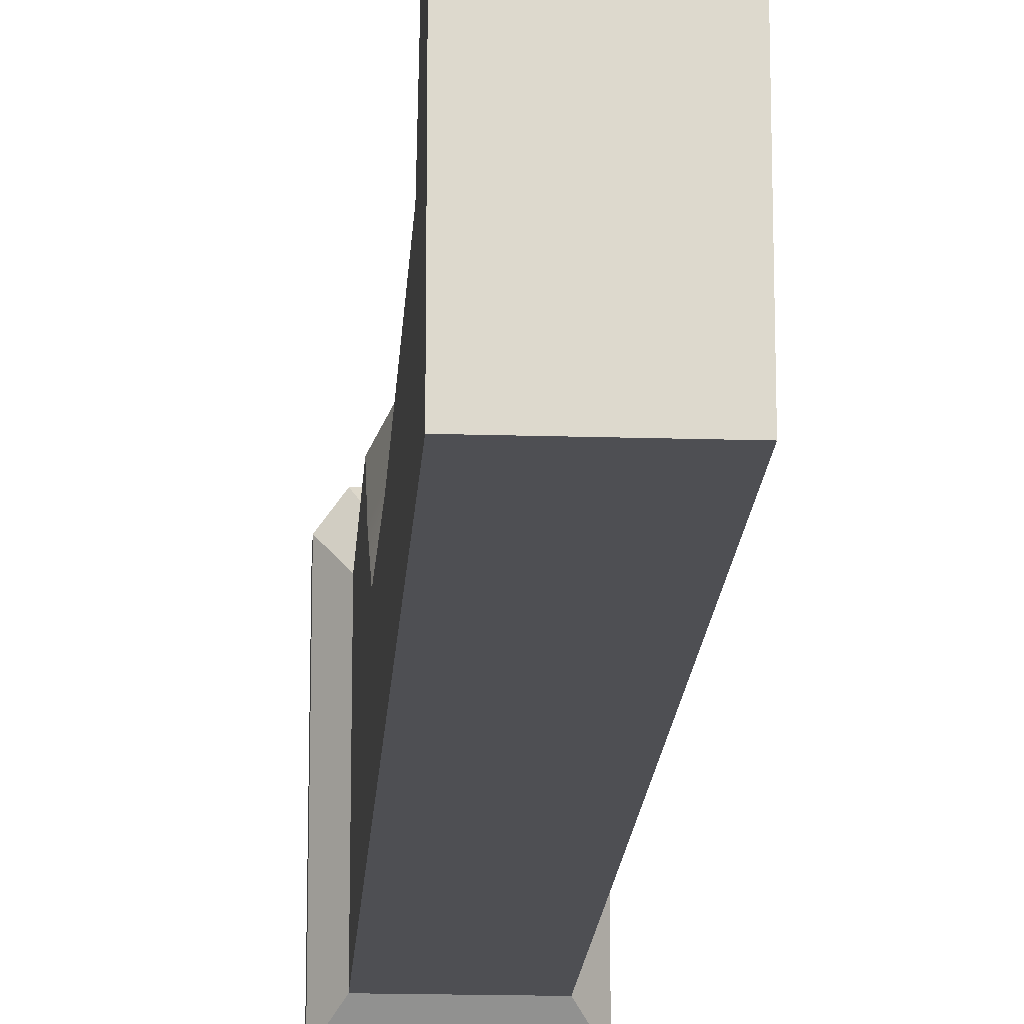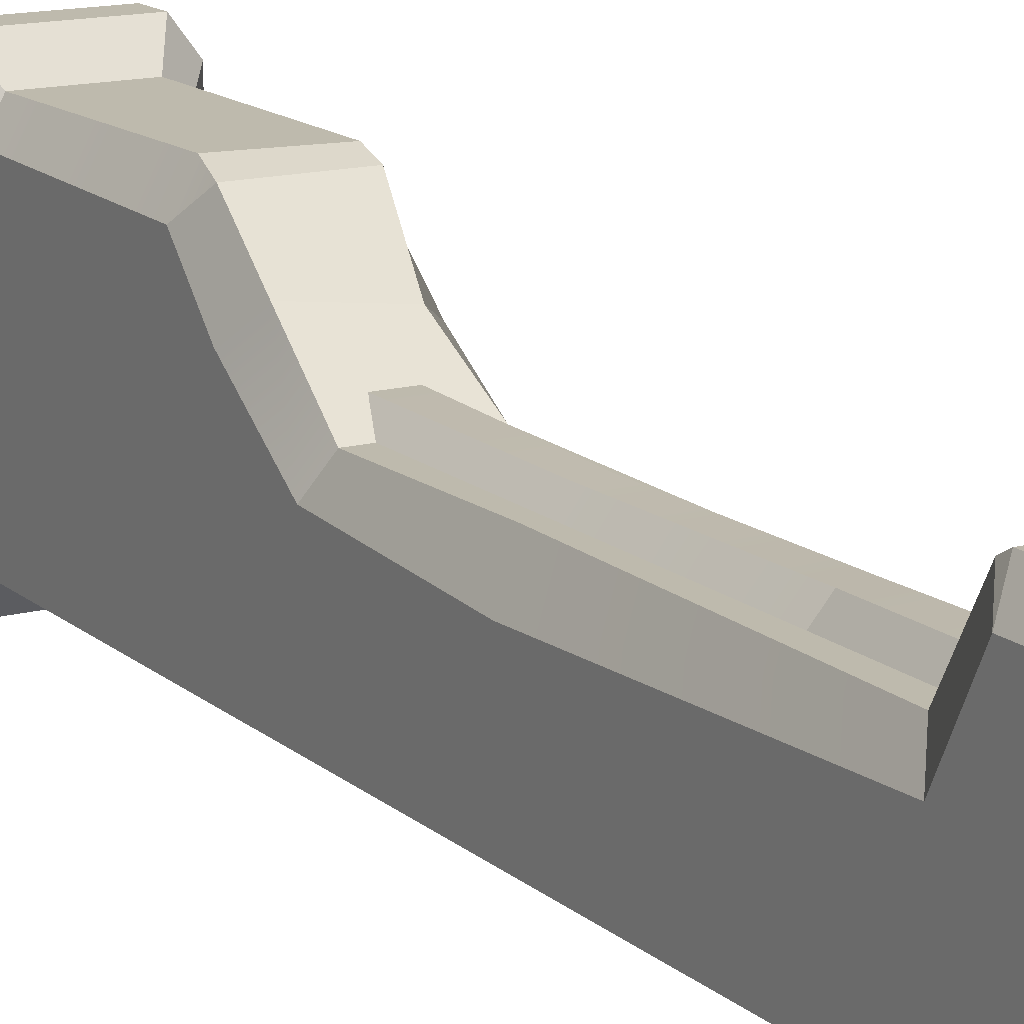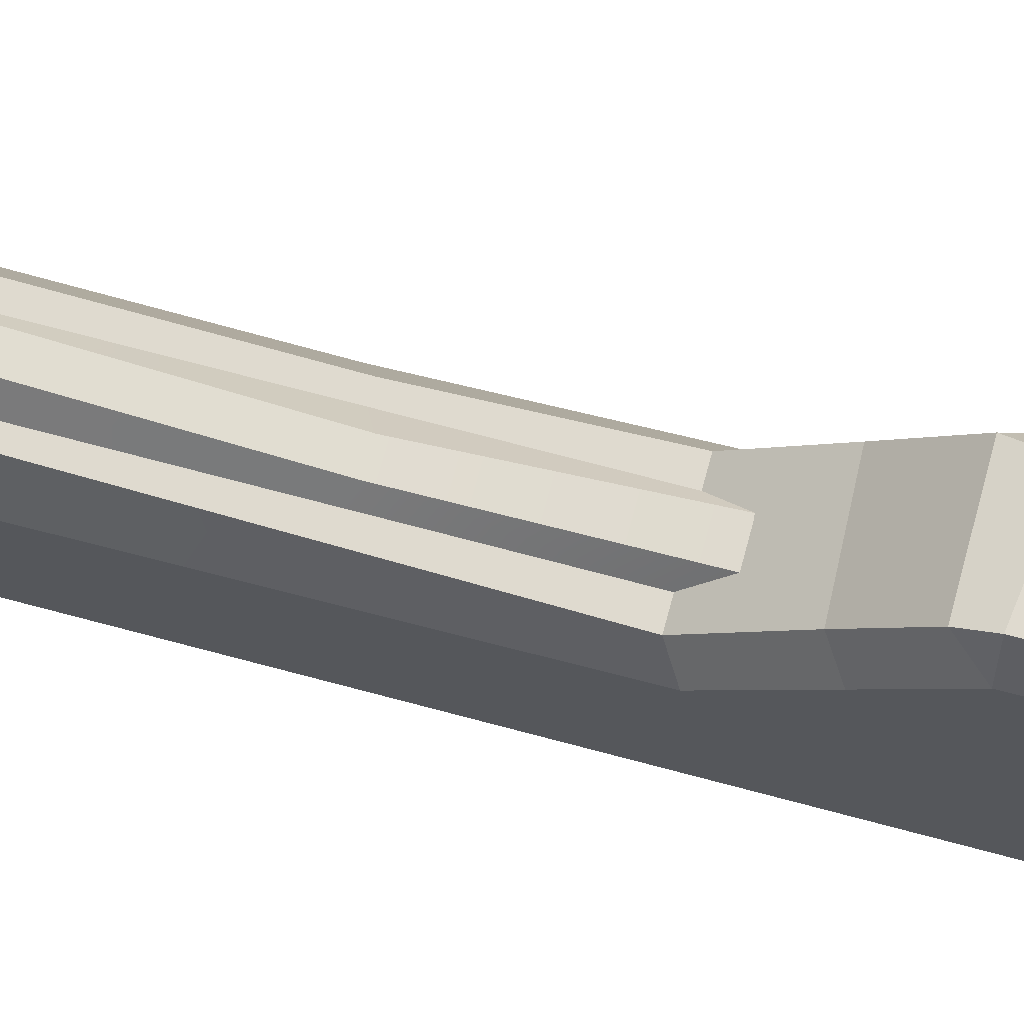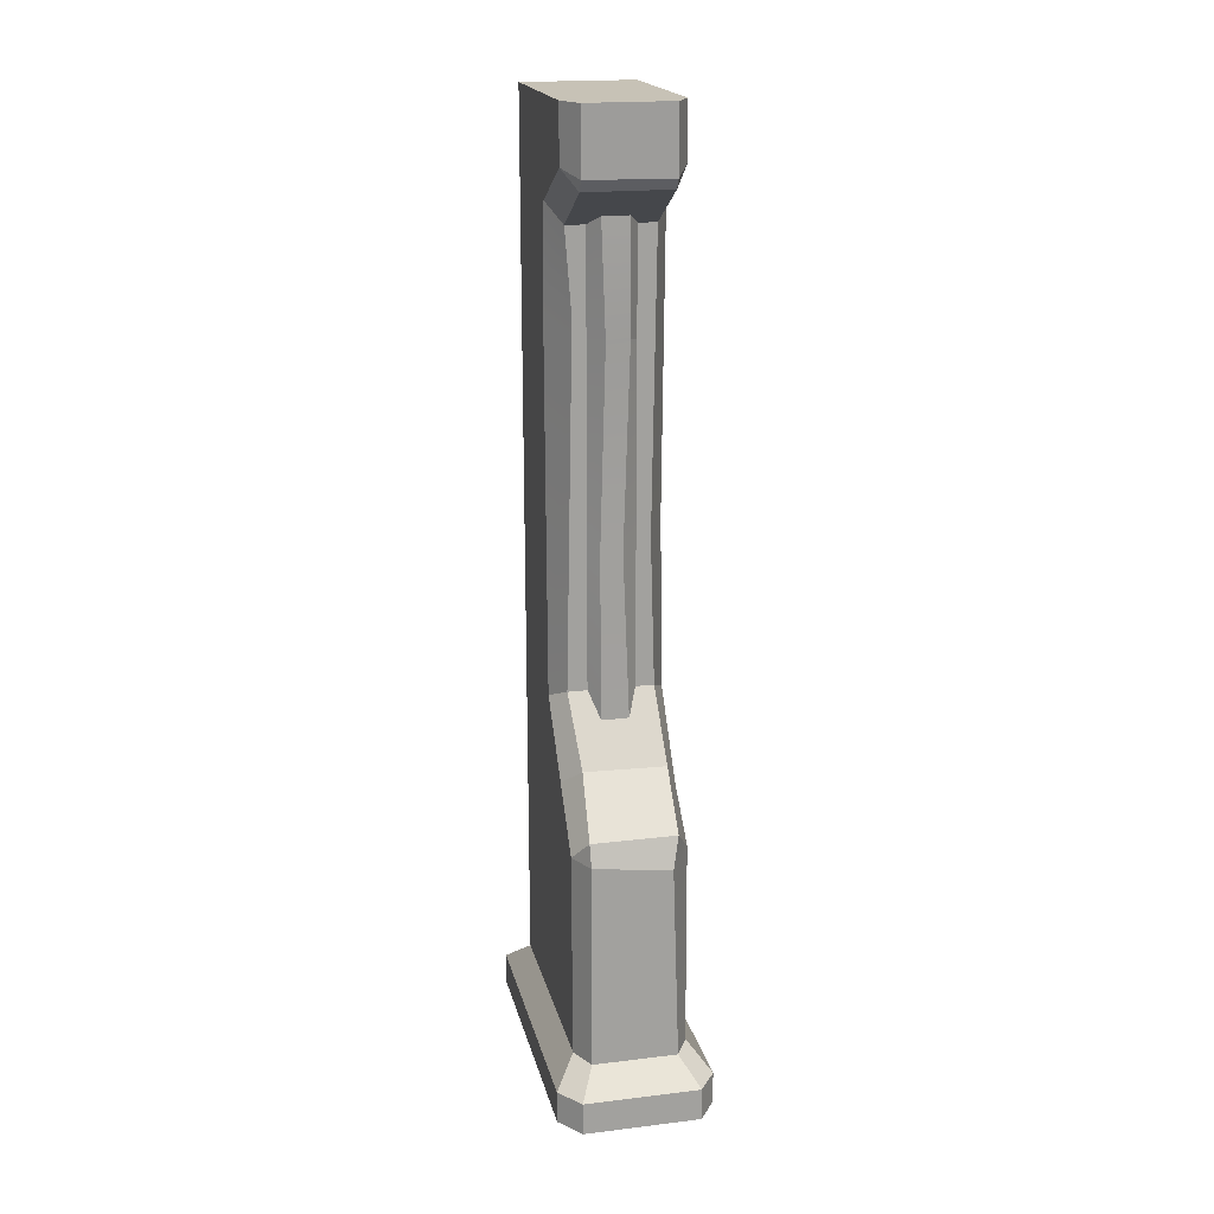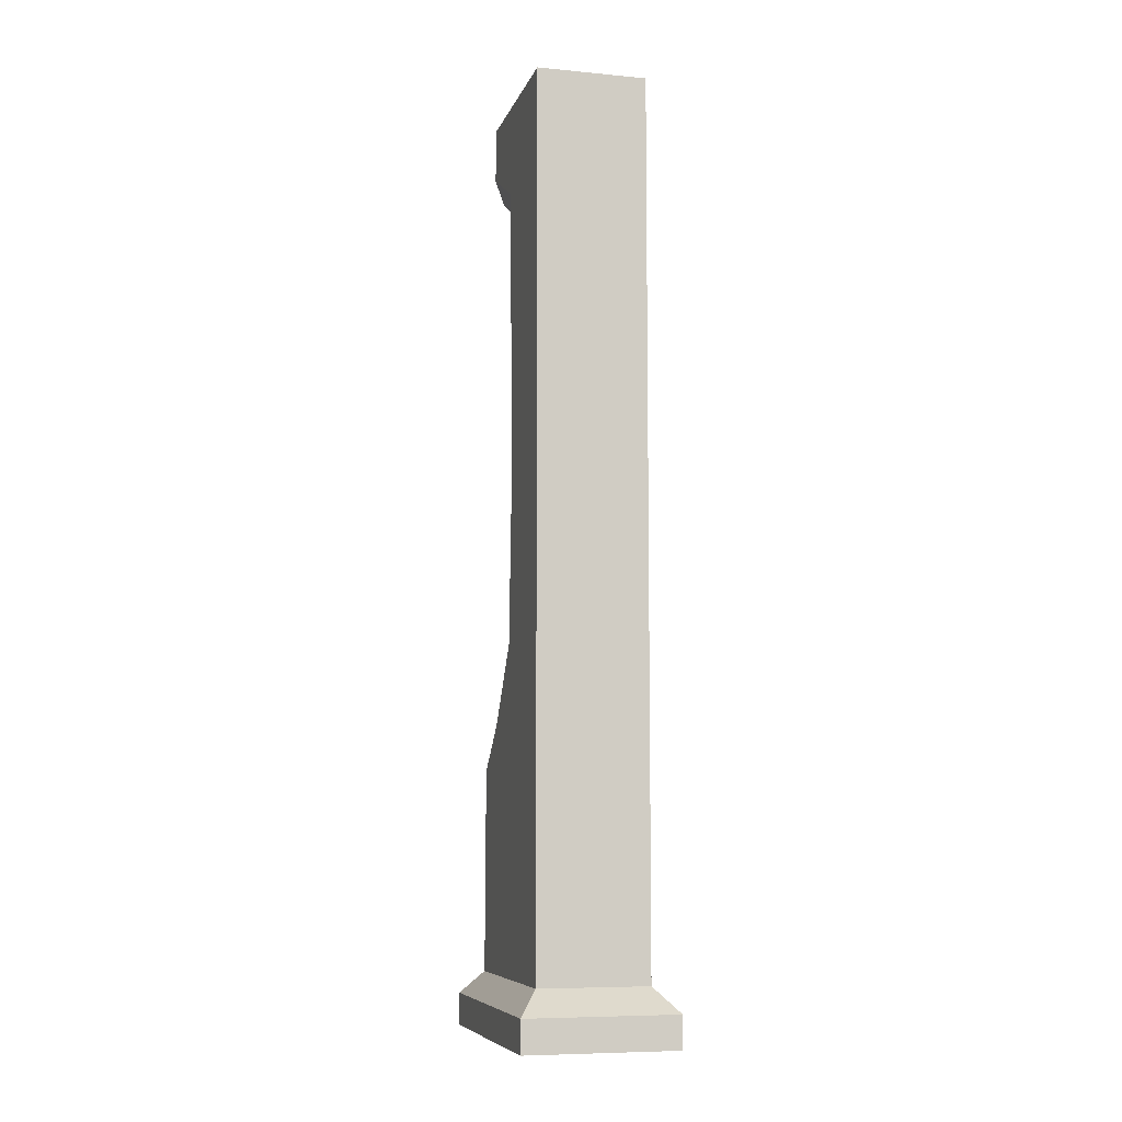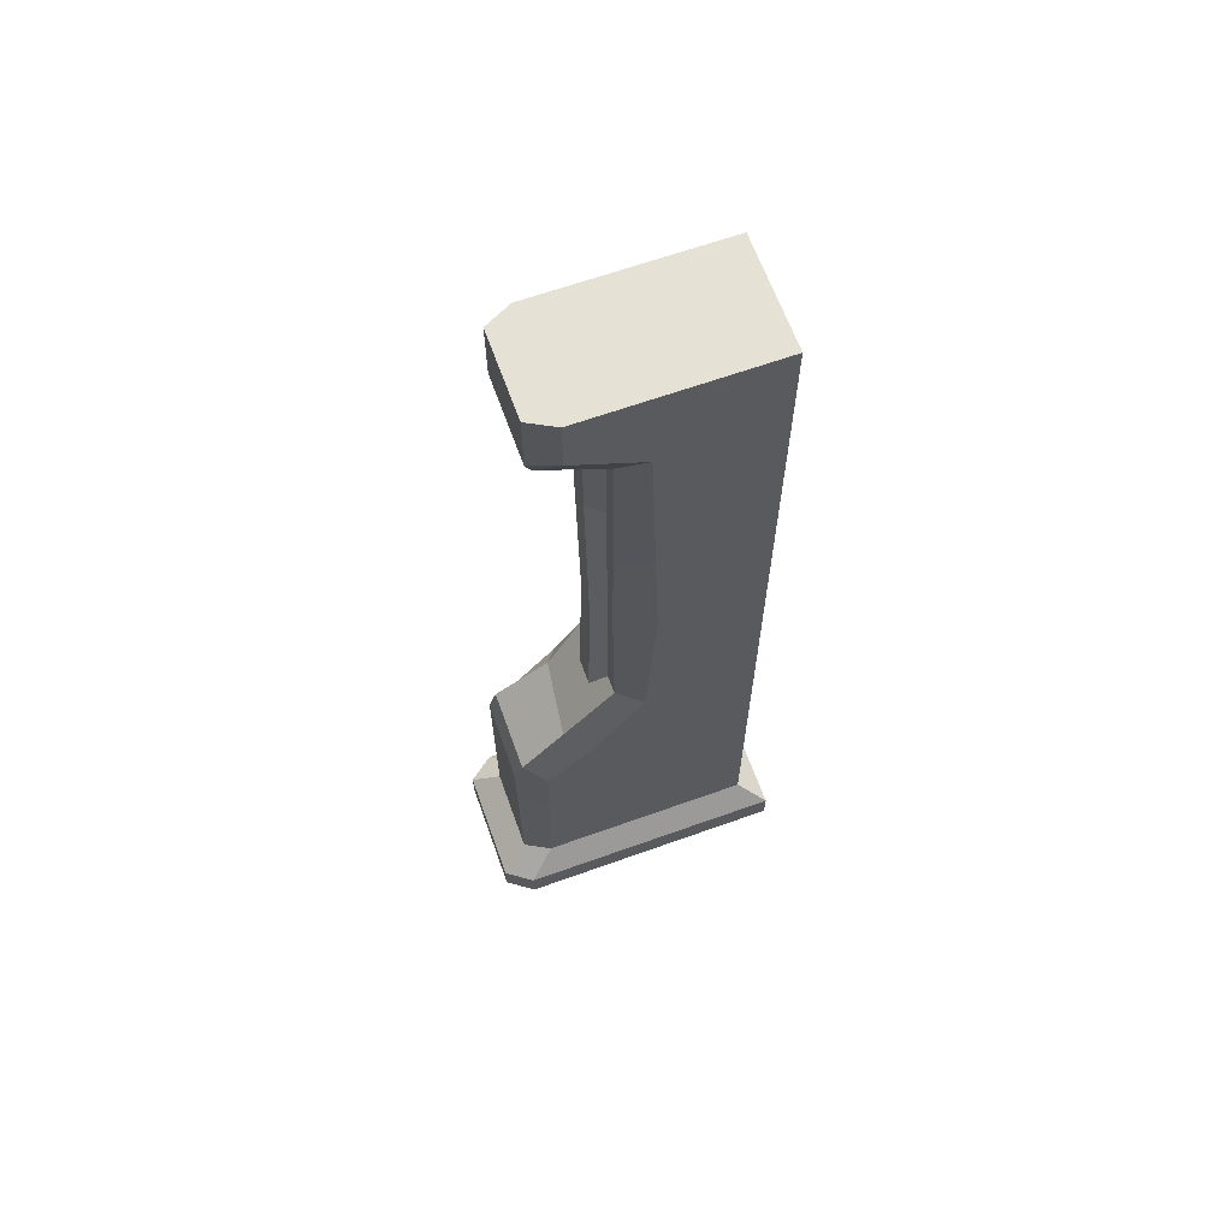
<metadata>
{"format":"obj","ext":"obj","renderer":"f3d","projection":"perspective","resolution":1024,"background":"white","views":[{"elev":-17.4,"azim":176.5,"up":"+Z"},{"elev":14.9,"azim":149.7,"up":"+Z"},{"elev":69.8,"azim":-74.9,"up":"+Z"},{"elev":19.1,"azim":-12.8,"up":"+Y"},{"elev":-7.8,"azim":165.3,"up":"+Y"},{"elev":64.9,"azim":70.2,"up":"+Y"}]}
</metadata>
<code>
g SM_Prop_Bank_Booth_Pillar_01
v -0.1763 2.825 0.1522
v -0.135 2.801 0.2347
v -0.135 2.766 0.2175
v 0.178 2.825 0.1522
v 0.1333 2.766 0.2175
v 0.1333 2.797 0.2347
v -0.1763 0.8298 0.2519
v -0.135 0.902 0.3207
v -0.135 0.8332 0.3448
v -0.04213 1.177 0.06277
v 0.02665 1.693 0.04901
v 0.04385 1.177 0.06277
v -0.04213 1.693 0.04901
v 0.04385 2.333 0.06277
v -0.02838 2.326 0.06277
v 0.04385 2.704 0.06277
v -0.04213 2.704 0.06277
v 0.04385 1.177 0.06277
v 0.0748 1.717 0.01118
v 0.0748 1.232 0.01118
v 0.02665 1.693 0.04901
v 0.0748 2.319 0.01118
v 0.04385 2.333 0.06277
v -0.07309 1.232 0.01118
v -0.04213 1.693 0.04901
v -0.04213 1.177 0.06277
v -0.07309 1.717 0.01118
v -0.02838 2.326 0.06277
v -0.07309 2.319 0.01118
v -0.04213 2.704 0.06277
v -0.07309 2.666 0.01118
v -0.1763 0.1797 -0.4325
v 0.178 0.1797 -0.4325
v 0.178 1.222 -0.4325
v -0.1763 1.222 -0.4325
v -0.1763 2.443 -0.4325
v 0.178 2.443 -0.4325
v 0.178 2.708 -0.4325
v -0.1763 2.708 -0.4325
v 0.178 2.825 -0.4325
v -0.1763 2.825 -0.4325
v 0.178 3 -0.4325
v -0.1763 3 -0.4325
v 0.2433 0.000862 0.3517
v 0.2433 0.000862 -0.5185
v -0.2451 0.000862 -0.5185
v -0.2451 0.000862 0.3517
v 0.1849 0.000862 0.4342
v -0.1831 0.000862 0.4342
v 0.178 0.1797 0.2623
v 0.178 0.8298 0.2519
v 0.178 0.9742 0.1006
v 0.178 0.1797 -0.4325
v 0.178 1.222 -0.07136
v 0.178 1.222 -0.4325
v 0.178 2.443 -0.4325
v 0.178 1.758 -0.1023
v 0.178 2.708 -0.4325
v 0.178 2.708 -0.07136
v 0.178 2.825 -0.4325
v 0.178 2.825 0.1522
v 0.178 3 -0.4325
v 0.178 3 0.1522
v -0.1763 0.1797 0.2623
v -0.1763 1.009 0.104
v -0.1763 0.8298 0.2519
v -0.1763 0.1797 -0.4325
v -0.1763 1.222 -0.07136
v -0.1763 1.222 -0.4325
v -0.1763 2.436 -0.09544
v -0.1763 2.443 -0.4325
v -0.1763 2.708 -0.07136
v -0.1763 2.708 -0.4325
v -0.1763 2.825 0.1522
v -0.1763 2.825 -0.4325
v -0.1763 3 0.1522
v -0.1763 3 -0.4325
v -0.1763 3 0.1522
v -0.1763 3 -0.4325
v 0.178 3 -0.4325
v 0.178 3 0.1522
v -0.135 3 0.2347
v 0.1333 3 0.2347
v -0.1763 1.222 -0.07136
v -0.1144 2.388 0.01118
v -0.135 1.26 0.01118
v -0.1763 2.436 -0.09544
v -0.135 2.649 0.01118
v -0.1763 2.708 -0.07136
v -0.1763 2.708 -0.07136
v -0.1763 2.825 0.1522
v -0.135 2.766 0.2175
v -0.135 2.649 0.01118
v -0.135 0.1797 0.3448
v -0.1831 0.104 0.4342
v -0.2451 0.104 0.3517
v -0.1763 0.1797 0.2623
v -0.2451 0.104 0.3517
v -0.2451 0.104 -0.5185
v -0.1763 0.1797 -0.4325
v -0.1763 0.1797 0.2623
v -0.2451 0.104 -0.5185
v 0.2433 0.104 -0.5185
v 0.178 0.1797 -0.4325
v -0.1763 0.1797 -0.4325
v 0.2433 0.104 -0.5185
v 0.2433 0.104 0.3517
v 0.178 0.1797 0.2623
v 0.178 0.1797 -0.4325
v -0.1831 0.104 0.4342
v -0.1831 0.000862 0.4342
v -0.2451 0.000862 0.3517
v -0.2451 0.104 0.3517
v -0.2451 0.000862 0.3517
v -0.2451 0.000862 -0.5185
v -0.2451 0.104 -0.5185
v -0.2451 0.104 0.3517
v -0.2451 0.000862 -0.5185
v 0.2433 0.000862 -0.5185
v 0.2433 0.104 -0.5185
v -0.2451 0.104 -0.5185
v 0.2433 0.000862 -0.5185
v 0.2433 0.000862 0.3517
v 0.2433 0.104 0.3517
v 0.2433 0.104 -0.5185
v 0.1195 1.724 0.01118
v 0.178 1.222 -0.07136
v 0.1333 1.26 0.01118
v 0.178 1.758 -0.1023
v 0.1333 2.649 0.01118
v 0.178 2.708 -0.07136
v 0.1333 2.766 0.2175
v 0.178 2.825 0.1522
v 0.178 2.708 -0.07136
v 0.1333 2.649 0.01118
v 0.2433 0.104 0.3517
v 0.2433 0.000862 0.3517
v 0.1849 0.000862 0.4342
v 0.1849 0.104 0.4342
v 0.178 0.1797 0.2623
v 0.2433 0.104 0.3517
v 0.1849 0.104 0.4342
v 0.1333 0.1797 0.3448
v -0.1144 2.388 0.01118
v 0.1333 1.26 0.01118
v -0.135 1.26 0.01118
v 0.1195 1.724 0.01118
v -0.135 2.649 0.01118
v 0.1333 2.649 0.01118
v -0.135 2.766 0.2175
v 0.1333 2.766 0.2175
v 0.1333 2.649 0.01118
v -0.135 2.649 0.01118
v 0.1333 2.797 0.2347
v 0.1333 2.766 0.2175
v -0.135 2.766 0.2175
v -0.135 2.801 0.2347
v 0.1849 0.104 0.4342
v 0.1849 0.000862 0.4342
v -0.1831 0.000862 0.4342
v -0.1831 0.104 0.4342
v 0.1333 0.1797 0.3448
v 0.1849 0.104 0.4342
v -0.1831 0.104 0.4342
v -0.135 0.1797 0.3448
v -0.135 0.902 0.3207
v 0.1333 0.902 0.3207
v 0.1126 0.8022 0.3448
v -0.135 0.8332 0.3448
v 0.178 0.8298 0.2519
v 0.1126 0.8022 0.3448
v 0.1333 0.902 0.3207
v 0.178 0.1797 0.2623
v 0.1333 0.1797 0.3448
v -0.1763 0.1797 0.2623
v -0.1763 0.8298 0.2519
v -0.135 0.8332 0.3448
v -0.135 0.1797 0.3448
v -0.1763 0.8298 0.2519
v -0.1763 1.009 0.104
v -0.1178 1.053 0.1453
v -0.135 0.902 0.3207
v 0.1333 0.902 0.3207
v 0.178 0.9742 0.1006
v 0.178 0.8298 0.2519
v 0.1333 1.064 0.1797
v 0.178 1.222 -0.07136
v 0.1333 1.26 0.01118
v -0.135 0.902 0.3207
v -0.1178 1.053 0.1453
v 0.1333 1.064 0.1797
v 0.1333 0.902 0.3207
v -0.135 0.8332 0.3448
v 0.1126 0.8022 0.3448
v 0.1333 0.1797 0.3448
v -0.135 0.1797 0.3448
v 0.04385 2.333 0.06277
v 0.04385 2.704 0.06277
v 0.0748 2.666 0.01118
v 0.0748 2.319 0.01118
v -0.1178 1.053 0.1453
v -0.135 1.26 0.01118
v 0.1333 1.26 0.01118
v 0.1333 1.064 0.1797
v -0.1763 1.009 0.104
v -0.1763 1.222 -0.07136
v -0.135 1.26 0.01118
v -0.1178 1.053 0.1453
v 0.1333 3 0.2347
v 0.178 3 0.1522
v 0.178 2.825 0.1522
v 0.1333 2.797 0.2347
v -0.135 3 0.2347
v 0.1333 3 0.2347
v 0.1333 2.797 0.2347
v -0.135 2.801 0.2347
v -0.1763 2.825 0.1522
v -0.1763 3 0.1522
v -0.135 3 0.2347
v -0.135 2.801 0.2347
g SM_Prop_Bank_Booth_Pillar_01_0
f 3 2 1
f 6 5 4
f 9 8 7
f 12 11 10
f 11 13 10
f 11 14 13
f 14 15 13
f 14 16 15
f 16 17 15
f 20 19 18
f 19 21 18
f 19 22 21
f 22 23 21
f 26 25 24
f 25 27 24
f 25 28 27
f 28 29 27
f 28 30 29
f 30 31 29
f 34 33 32
f 35 34 32
f 35 36 34
f 36 37 34
f 38 37 36
f 39 38 36
f 40 38 39
f 41 40 39
f 42 40 41
f 43 42 41
f 46 45 44
f 44 47 46
f 44 48 47
f 48 49 47
f 52 51 50
f 50 53 52
f 53 54 52
f 53 55 54
f 55 56 54
f 56 57 54
f 56 58 57
f 58 59 57
f 58 60 59
f 60 61 59
f 60 62 61
f 62 63 61
f 66 65 64
f 64 65 67
f 65 68 67
f 68 69 67
f 68 70 69
f 70 71 69
f 70 72 71
f 72 73 71
f 72 74 73
f 74 75 73
f 74 76 75
f 76 77 75
f 80 79 78
f 78 81 80
f 78 82 81
f 82 83 81
f 86 85 84
f 85 87 84
f 85 88 87
f 88 89 87
f 92 91 90
f 93 92 90
f 96 95 94
f 97 96 94
f 100 99 98
f 101 100 98
f 104 103 102
f 105 104 102
f 108 107 106
f 109 108 106
f 112 111 110
f 113 112 110
f 116 115 114
f 117 116 114
f 120 119 118
f 121 120 118
f 124 123 122
f 125 124 122
f 128 127 126
f 127 129 126
f 126 129 130
f 129 131 130
f 134 133 132
f 135 134 132
f 138 137 136
f 139 138 136
f 142 141 140
f 143 142 140
f 146 145 144
f 145 147 144
f 144 147 148
f 147 149 148
f 152 151 150
f 153 152 150
f 156 155 154
f 157 156 154
f 160 159 158
f 161 160 158
f 164 163 162
f 165 164 162
f 168 167 166
f 169 168 166
f 172 171 170
f 173 170 171
f 174 173 171
f 177 176 175
f 178 177 175
f 181 180 179
f 182 181 179
f 185 184 183
f 184 186 183
f 184 187 186
f 187 188 186
f 191 190 189
f 192 191 189
f 195 194 193
f 196 195 193
f 199 198 197
f 200 199 197
f 203 202 201
f 204 203 201
f 207 206 205
f 208 207 205
f 211 210 209
f 212 211 209
f 215 214 213
f 216 215 213
f 219 218 217
f 220 219 217

</code>
